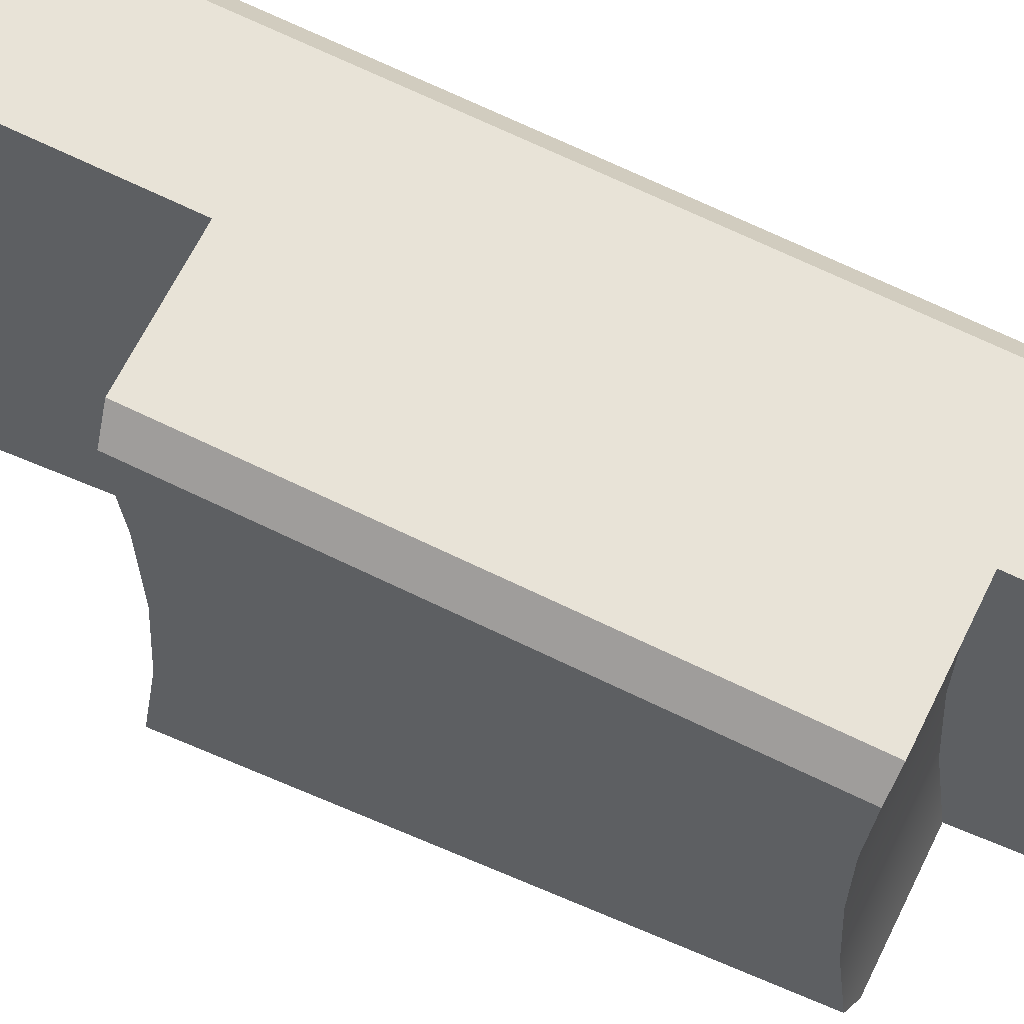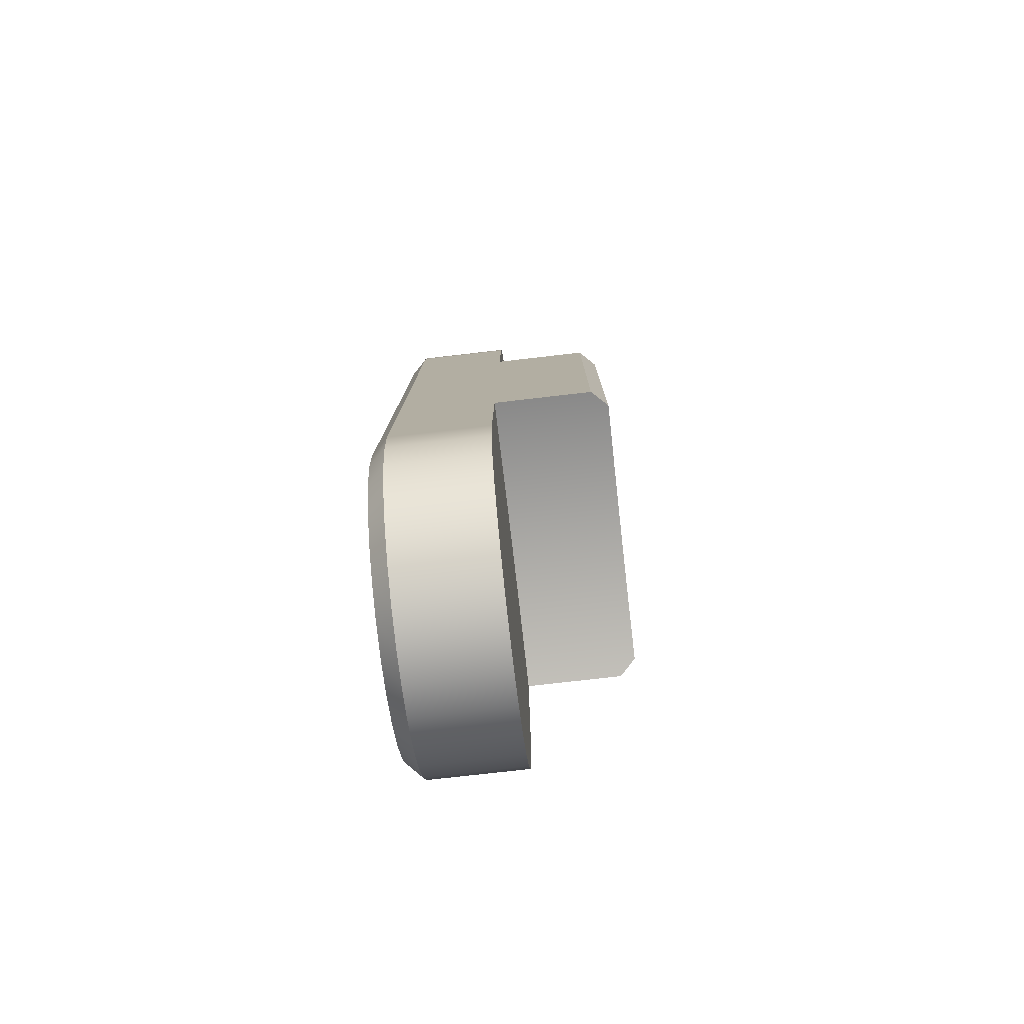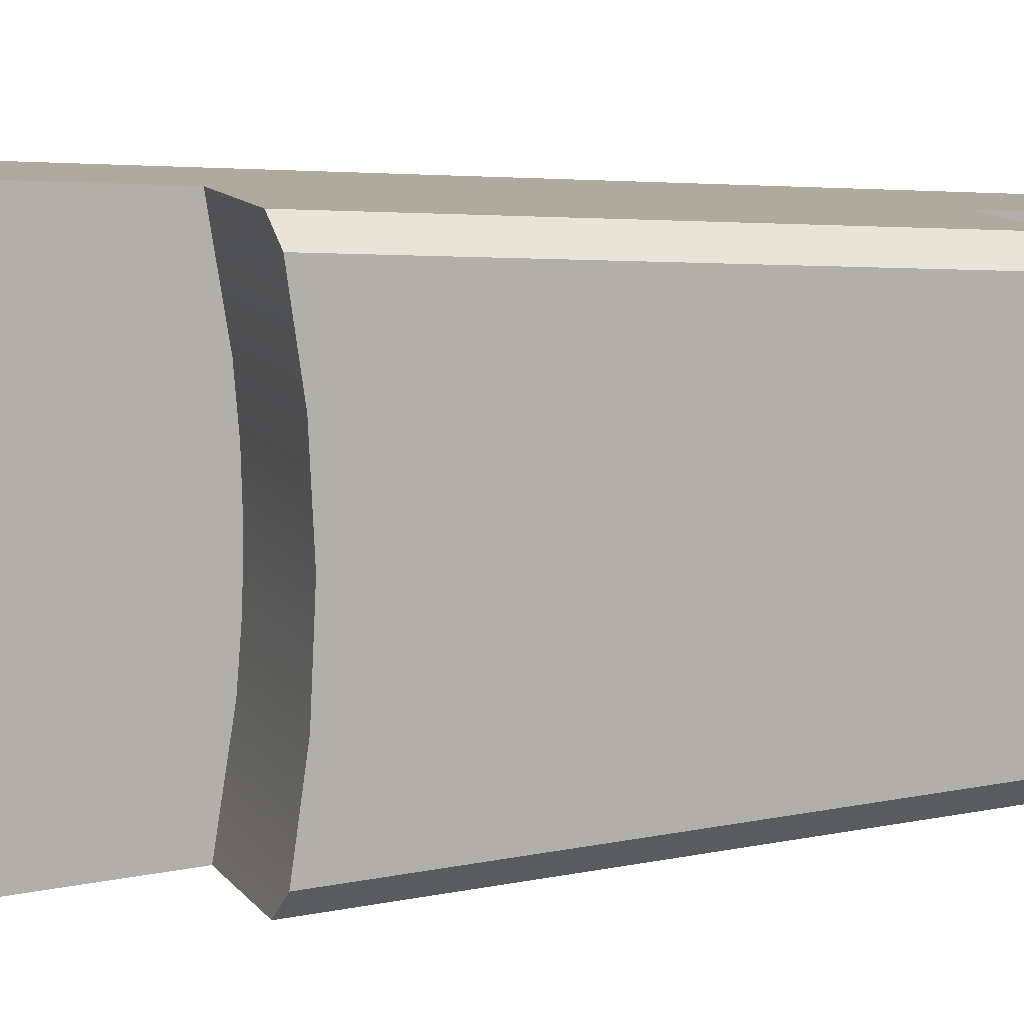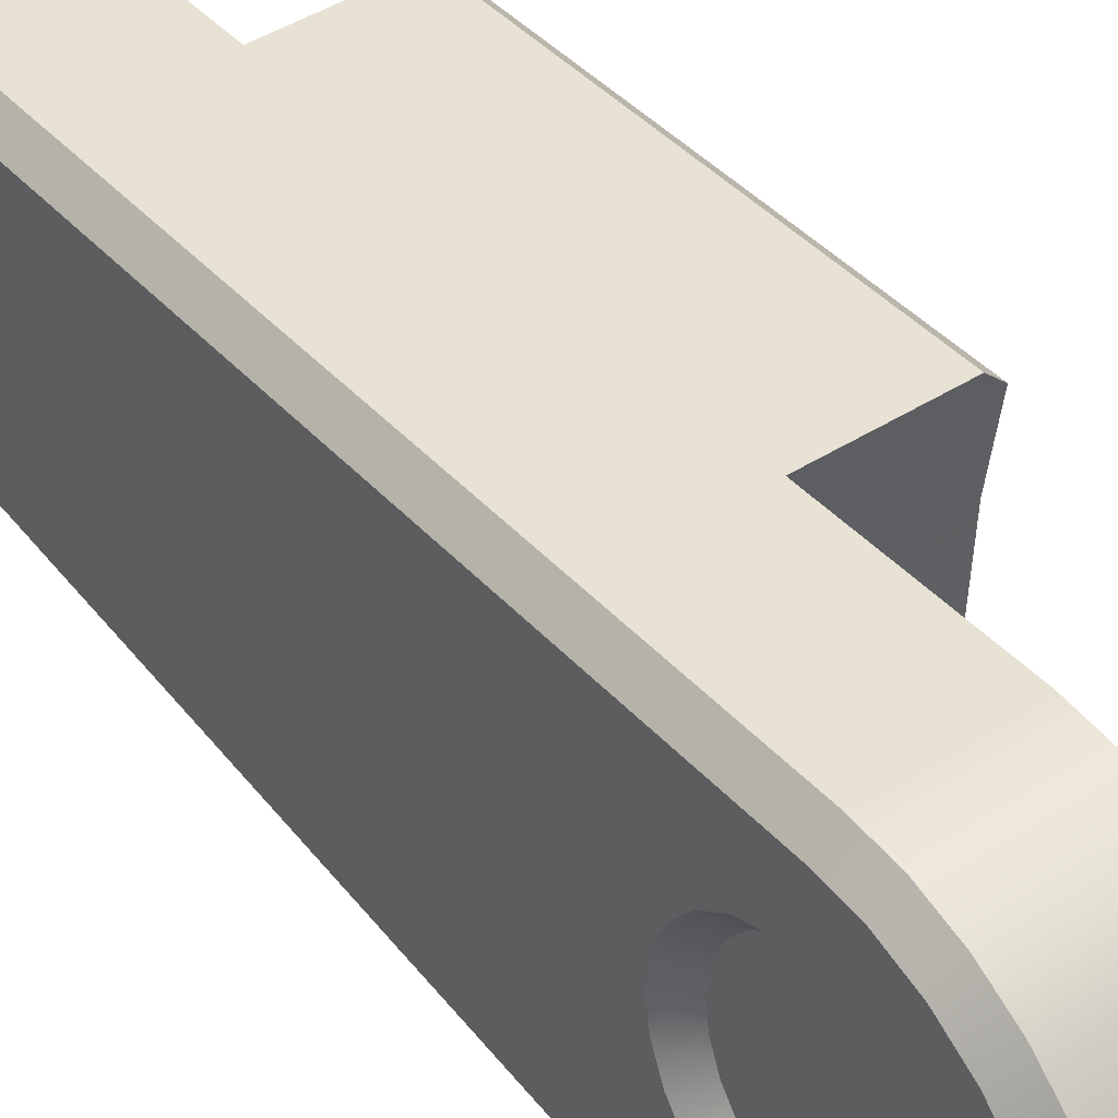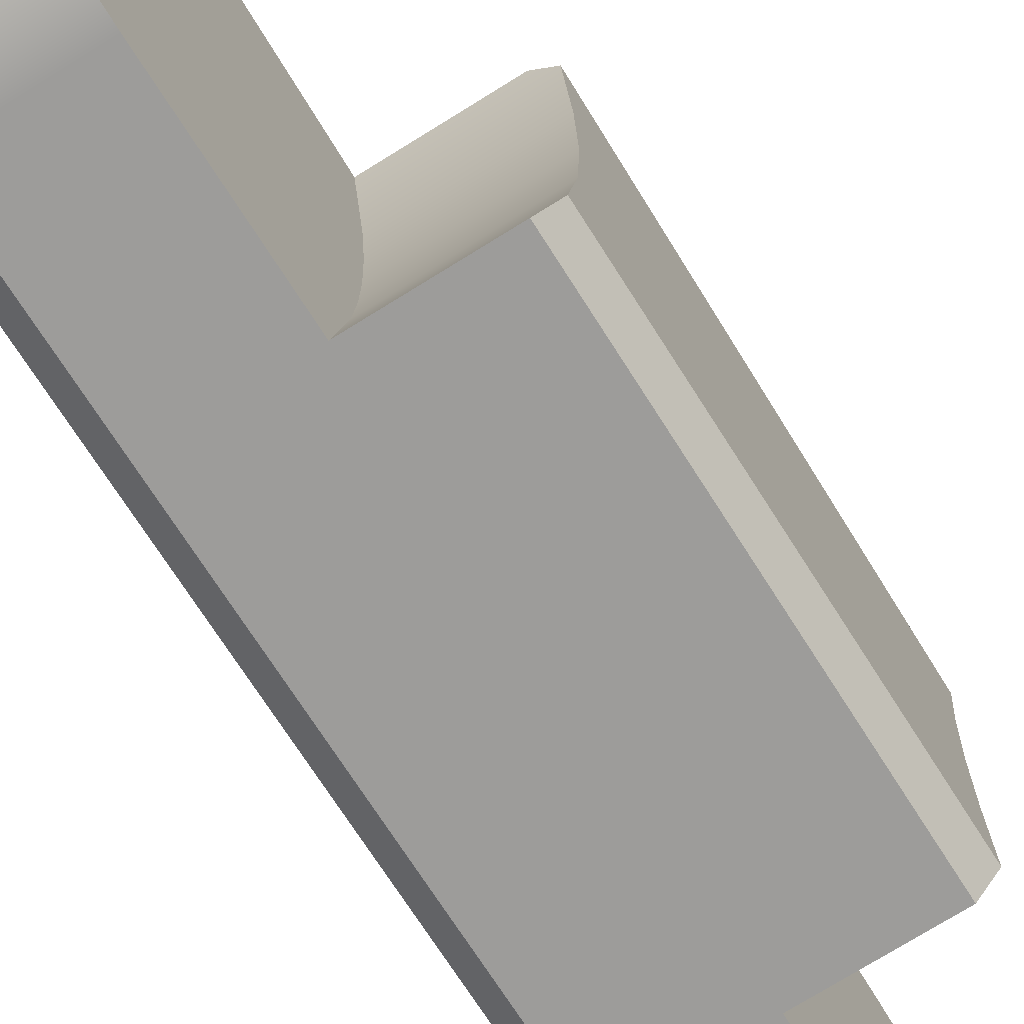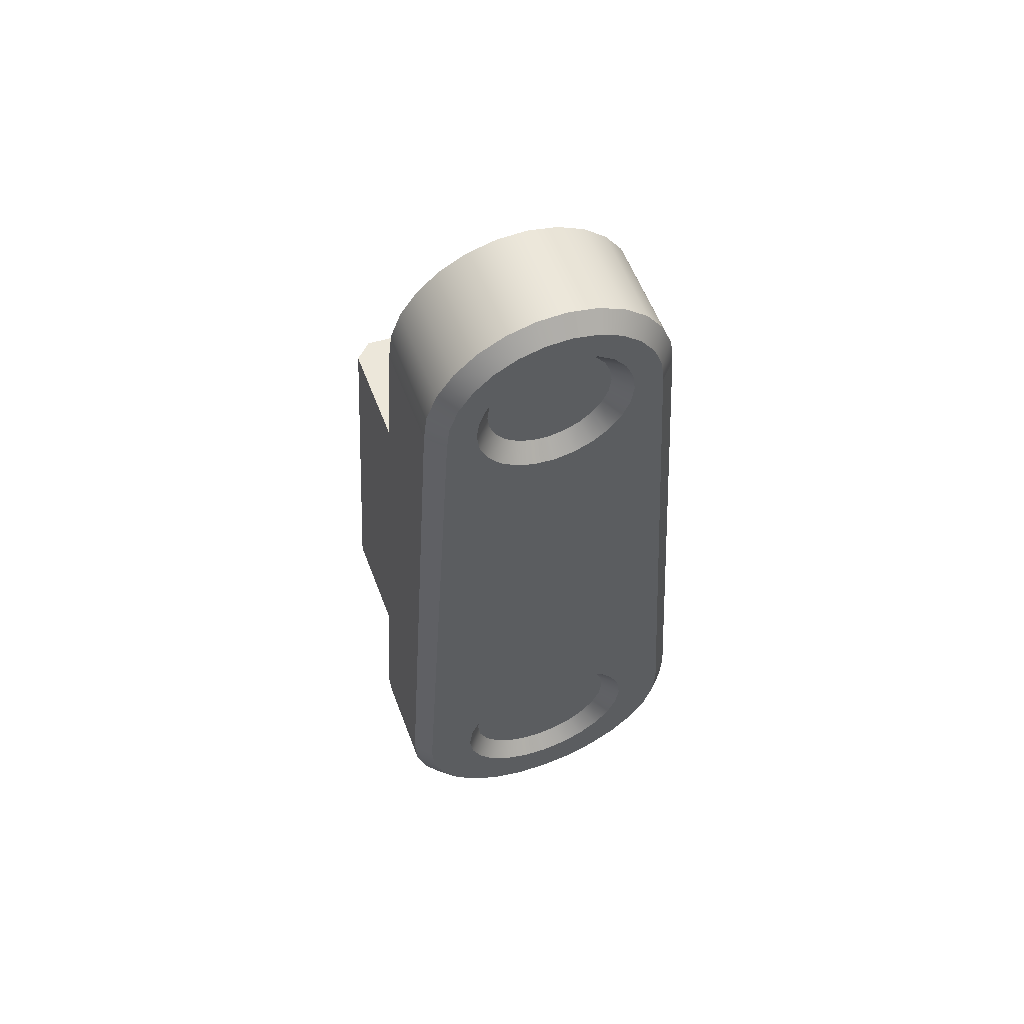
<metadata>
{"format":"obj","ext":"obj","renderer":"f3d","projection":"perspective","resolution":1024,"background":"white","views":[{"elev":61.9,"azim":115.4,"up":"+Z"},{"elev":-75.1,"azim":6.6,"up":"+Y"},{"elev":10.1,"azim":71.0,"up":"+Z"},{"elev":43.8,"azim":-36.7,"up":"+Z"},{"elev":-72.9,"azim":32.0,"up":"+Z"},{"elev":58.4,"azim":-110.8,"up":"+Y"}]}
</metadata>
<code>
g Body1
v 13 10 9.39
v 14 10.2 8.375
v 14 32.35 6.98
v 13 32.5 7.972
v 14 10.8 4.188
v 14 11 -0
v 14 10.8 -4.188
v 14 10.2 -8.375
v 14 32.35 -6.98
v 14 31.97 -3.49
v 14 31.85 -0
v 14 31.97 3.49
v 7 10 9.39
v 7 10.75 4.721
v 7 10.94 2.367
v 7 11 0
v 7 10.94 -2.367
v 7 10.75 -4.721
v 7 10 -9.39
v 13 10 -9.39
v 13 32.5 -7.972
v 7 32.5 -7.972
v 7 32.01 -3.999
v 7 31.85 0
v 7 32.01 3.999
v 7 32.5 7.972
v 7 0.6287 -9.98
v 1 0.6287 -9.98
v 1 40 -7.5
v 7 40 -7.5
v 1 -0 -5
v 1 1.294 -4.83
v 1 2.5 -4.33
v 1 3.536 -3.536
v 1 4.33 -2.5
v 1 4.83 -1.294
v 1 5 0
v 1 4.83 1.294
v 1 4.33 2.5
v 1 3.536 3.536
v 1 2.5 4.33
v 1 1.294 4.83
v 1 0 5
v 1 -1.294 4.83
v 1 -2.5 4.33
v 1 -3.536 3.536
v 1 -4.33 2.5
v 1 -4.83 1.294
v 1 -5 0
v 1 -4.83 -1.294
v 1 -4.33 -2.5
v 1 -3.536 -3.536
v 1 -2.5 -4.33
v 1 -1.294 -4.83
v 0 -0 -6
v 0 -1.553 -5.796
v 0 -3 -5.196
v 0 -4.243 -4.243
v 0 -5.196 -3
v 0 -5.796 -1.553
v 0 -6 0
v 0 -5.796 1.553
v 0 -5.196 3
v 0 -4.243 4.243
v 0 -3 5.196
v 0 -1.553 5.796
v 0 0 6
v 0 1.553 5.796
v 0 3 5.196
v 0 4.243 4.243
v 0 5.196 3
v 0 5.796 1.553
v 0 6 0
v 0 5.796 -1.553
v 0 5.196 -3
v 0 4.243 -4.243
v 0 3 -5.196
v 0 1.553 -5.796
v 0 40 -4.75
v 0 41.23 -4.588
v 0 42.38 -4.114
v 0 43.36 -3.359
v 0 44.11 -2.375
v 0 44.59 -1.229
v 0 44.75 -0
v 0 44.59 1.229
v 0 44.11 2.375
v 0 43.36 3.359
v 0 42.38 4.114
v 0 41.23 4.588
v 0 40 4.75
v 0 38.77 4.588
v 0 37.62 4.114
v 0 36.64 3.359
v 0 35.89 2.375
v 0 35.41 1.229
v 0 35.25 -0
v 0 35.41 -1.229
v 0 35.89 -2.375
v 0 36.64 -3.359
v 0 37.62 -4.114
v 0 38.77 -4.588
v 0 39.97 -6.5
v 0 0.5658 -8.982
v 0 -1.527 -8.87
v 0 -3.537 -8.276
v 0 -5.355 -7.234
v 0 -6.883 -5.799
v 0 -8.037 -4.05
v 0 -8.756 -2.081
v 0 -9 0
v 0 -8.756 2.081
v 0 -8.037 4.05
v 0 -6.883 5.799
v 0 -5.355 7.234
v 0 -3.537 8.276
v 0 -1.527 8.87
v 0 0.5658 8.982
v 0 39.97 6.5
v 0 41.53 6.317
v 0 43 5.765
v 0 44.3 4.876
v 0 45.34 3.702
v 0 46.08 2.311
v 0 46.45 0.7858
v 0 46.45 -0.7858
v 0 46.08 -2.311
v 0 45.34 -3.702
v 0 44.3 -4.876
v 0 43 -5.765
v 0 41.53 -6.317
v 1 40 -3.75
v 1 40.97 -3.622
v 1 41.88 -3.248
v 1 42.65 -2.652
v 1 43.25 -1.875
v 1 43.62 -0.9706
v 1 43.75 -0
v 1 43.62 0.9706
v 1 43.25 1.875
v 1 42.65 2.652
v 1 41.88 3.248
v 1 40.97 3.622
v 1 40 3.75
v 1 39.03 3.622
v 1 38.12 3.248
v 1 37.35 2.652
v 1 36.75 1.875
v 1 36.38 0.9706
v 1 36.25 -0
v 1 36.38 -0.9706
v 1 36.75 -1.875
v 1 37.35 -2.652
v 1 38.12 -3.248
v 1 39.03 -3.622
v 1 -1.543 -9.88
v 1 -3.642 -9.313
v 1 -5.568 -8.306
v 1 -7.232 -6.907
v 1 -8.554 -5.181
v 1 -9.471 -3.21
v 1 -9.941 -1.087
v 1 -9.941 1.087
v 1 -9.471 3.21
v 1 -8.554 5.181
v 1 -7.232 6.907
v 1 -5.568 8.306
v 1 -3.642 9.313
v 1 -1.543 9.88
v 1 0.6287 9.98
v 1 40 7.5
v 1 41.79 7.282
v 1 43.49 6.641
v 1 44.97 5.614
v 1 46.17 4.26
v 1 47.01 2.66
v 1 47.45 0.904
v 1 47.45 -0.904
v 1 47.01 -2.66
v 1 46.17 -4.26
v 1 44.97 -5.614
v 1 43.49 -6.641
v 1 41.79 -7.282
v 7 -1.543 -9.88
v 7 -3.642 -9.313
v 7 -5.568 -8.306
v 7 -7.232 -6.907
v 7 -8.554 -5.181
v 7 -9.471 -3.21
v 7 -9.941 -1.087
v 7 -9.941 1.087
v 7 -9.471 3.21
v 7 -8.554 5.181
v 7 -7.232 6.907
v 7 -5.568 8.306
v 7 -3.642 9.313
v 7 -1.543 9.88
v 7 0.6287 9.98
v 7 40 7.5
v 7 41.79 7.282
v 7 43.49 6.641
v 7 44.97 5.614
v 7 46.17 4.26
v 7 47.01 2.66
v 7 47.45 0.904
v 7 47.45 -0.904
v 7 47.01 -2.66
v 7 46.17 -4.26
v 7 44.97 -5.614
v 7 43.49 -6.641
v 7 41.79 -7.282
f 1 2 4
f 4 2 3
f 2 5 3
f 3 5 12
f 12 5 6
f 12 6 11
f 11 6 10
f 10 6 7
f 10 7 9
f 9 7 8
f 1 13 2
f 2 13 14
f 2 14 5
f 5 14 15
f 5 15 6
f 6 15 16
f 6 16 17
f 6 17 7
f 7 17 18
f 7 18 8
f 8 18 19
f 8 19 20
f 9 8 21
f 21 8 20
f 4 3 26
f 26 3 25
f 25 3 12
f 25 12 24
f 24 12 11
f 24 11 10
f 24 10 23
f 23 10 9
f 23 9 22
f 22 9 21
f 21 20 22
f 22 20 19
f 22 19 29
f 29 19 28
f 28 19 27
f 29 30 22
f 32 78 31
f 31 78 55
f 31 55 54
f 54 55 56
f 54 56 53
f 53 56 57
f 53 57 52
f 52 57 58
f 52 58 51
f 51 58 59
f 51 59 50
f 50 59 60
f 50 60 49
f 49 60 61
f 49 61 48
f 48 61 62
f 48 62 47
f 47 62 63
f 47 63 46
f 46 63 64
f 46 64 45
f 45 64 65
f 45 65 44
f 44 65 66
f 44 66 43
f 43 66 67
f 43 67 42
f 42 67 68
f 42 68 41
f 41 68 69
f 41 69 40
f 40 69 70
f 40 70 39
f 39 70 71
f 39 71 38
f 38 71 72
f 38 72 37
f 37 72 73
f 37 73 36
f 36 73 74
f 36 74 35
f 35 74 75
f 35 75 34
f 34 75 76
f 34 76 33
f 33 76 77
f 33 77 32
f 32 77 78
f 80 130 79
f 79 130 131
f 79 131 103
f 130 80 129
f 129 80 81
f 129 81 128
f 128 81 82
f 128 82 83
f 128 83 127
f 127 83 84
f 127 84 126
f 126 84 85
f 126 85 125
f 125 85 86
f 125 86 124
f 124 86 87
f 124 87 123
f 123 87 88
f 123 88 89
f 123 89 122
f 122 89 90
f 122 90 121
f 121 90 91
f 121 91 120
f 120 91 119
f 119 91 92
f 119 92 93
f 119 93 70
f 70 93 94
f 70 94 71
f 71 94 95
f 71 95 72
f 72 95 96
f 72 96 73
f 73 96 97
f 73 97 98
f 73 98 74
f 74 98 99
f 74 99 75
f 75 99 100
f 75 100 76
f 76 100 101
f 76 101 103
f 103 101 102
f 103 102 79
f 76 103 77
f 77 103 104
f 77 104 78
f 78 104 55
f 55 104 105
f 55 105 106
f 106 107 55
f 55 107 56
f 56 107 108
f 56 108 57
f 57 108 58
f 58 108 109
f 58 109 59
f 59 109 110
f 59 110 60
f 60 110 111
f 60 111 61
f 61 111 62
f 62 111 112
f 62 112 63
f 63 112 113
f 63 113 64
f 64 113 114
f 64 114 65
f 65 114 66
f 66 114 115
f 66 115 67
f 67 115 116
f 67 116 117
f 117 118 67
f 67 118 68
f 68 118 69
f 69 118 119
f 69 119 70
f 133 80 132
f 132 80 79
f 132 79 155
f 155 79 102
f 155 102 154
f 154 102 101
f 154 101 153
f 153 101 100
f 153 100 152
f 152 100 99
f 152 99 151
f 151 99 98
f 151 98 150
f 150 98 97
f 150 97 149
f 149 97 96
f 149 96 148
f 148 96 95
f 148 95 147
f 147 95 94
f 147 94 146
f 146 94 93
f 146 93 145
f 145 93 92
f 145 92 144
f 144 92 91
f 144 91 143
f 143 91 90
f 143 90 142
f 142 90 89
f 142 89 141
f 141 89 88
f 141 88 140
f 140 88 87
f 140 87 139
f 139 87 86
f 139 86 138
f 138 86 85
f 138 85 137
f 137 85 84
f 137 84 136
f 136 84 83
f 136 83 135
f 135 83 82
f 135 82 134
f 134 82 81
f 134 81 133
f 133 81 80
f 155 145 132
f 132 145 144
f 132 144 133
f 133 144 143
f 133 143 134
f 134 143 142
f 134 142 135
f 135 142 141
f 135 141 136
f 136 141 140
f 136 140 137
f 137 140 139
f 137 139 138
f 145 155 146
f 146 155 154
f 146 154 147
f 147 154 153
f 147 153 148
f 148 153 152
f 148 152 149
f 149 152 151
f 149 151 150
f 54 44 31
f 31 44 43
f 31 43 32
f 32 43 42
f 32 42 33
f 33 42 41
f 33 41 34
f 34 41 40
f 34 40 35
f 35 40 39
f 35 39 36
f 36 39 38
f 36 38 37
f 44 54 45
f 45 54 53
f 45 53 46
f 46 53 52
f 46 52 47
f 47 52 51
f 47 51 48
f 48 51 50
f 48 50 49
f 28 104 29
f 29 104 103
f 28 156 104
f 104 156 105
f 105 156 157
f 105 157 106
f 106 157 158
f 106 158 107
f 107 158 159
f 107 159 108
f 108 159 160
f 108 160 109
f 109 160 161
f 109 161 110
f 110 161 162
f 110 162 111
f 111 162 163
f 111 163 112
f 112 163 164
f 112 164 113
f 113 164 165
f 113 165 114
f 114 165 166
f 114 166 115
f 115 166 167
f 115 167 116
f 116 167 168
f 116 168 117
f 117 168 169
f 117 169 118
f 118 169 170
f 119 118 171
f 171 118 170
f 119 171 120
f 120 171 172
f 120 172 121
f 121 172 173
f 121 173 122
f 122 173 174
f 122 174 123
f 123 174 175
f 123 175 124
f 124 175 176
f 124 176 125
f 125 176 177
f 125 177 126
f 126 177 178
f 126 178 179
f 126 179 127
f 127 179 180
f 127 180 128
f 128 180 181
f 128 181 129
f 129 181 182
f 129 182 130
f 130 182 183
f 130 183 131
f 131 183 29
f 131 29 103
f 198 170 197
f 197 170 169
f 197 169 196
f 196 169 168
f 196 168 195
f 195 168 167
f 195 167 194
f 194 167 166
f 194 166 193
f 193 166 165
f 193 165 192
f 192 165 164
f 192 164 191
f 191 164 163
f 191 163 190
f 190 163 162
f 190 162 189
f 189 162 161
f 189 161 188
f 188 161 160
f 188 160 187
f 187 160 159
f 187 159 186
f 186 159 158
f 186 158 185
f 185 158 157
f 185 157 184
f 184 157 156
f 184 156 27
f 27 156 28
f 1 4 13
f 13 4 26
f 13 26 171
f 171 26 199
f 171 170 13
f 13 170 198
f 197 196 198
f 198 196 195
f 198 195 194
f 194 193 198
f 198 193 192
f 198 192 191
f 191 190 198
f 198 190 189
f 198 189 188
f 188 187 198
f 198 187 186
f 198 186 185
f 185 184 198
f 198 184 27
f 198 27 16
f 16 27 17
f 17 27 18
f 18 27 19
f 16 15 198
f 198 15 14
f 198 14 13
f 30 29 211
f 211 29 183
f 211 183 210
f 210 183 182
f 210 182 209
f 209 182 181
f 209 181 208
f 208 181 180
f 208 180 207
f 207 180 179
f 207 179 206
f 206 179 178
f 206 178 205
f 205 178 177
f 205 177 204
f 204 177 176
f 204 176 203
f 203 176 175
f 203 175 202
f 202 175 174
f 202 174 201
f 201 174 173
f 201 173 200
f 200 173 172
f 200 172 199
f 199 172 171
f 211 200 30
f 30 200 199
f 30 199 24
f 24 199 25
f 25 199 26
f 200 211 201
f 201 211 210
f 201 210 202
f 202 210 209
f 202 209 203
f 203 209 208
f 203 208 204
f 204 208 207
f 204 207 205
f 205 207 206
f 24 23 30
f 30 23 22

</code>
